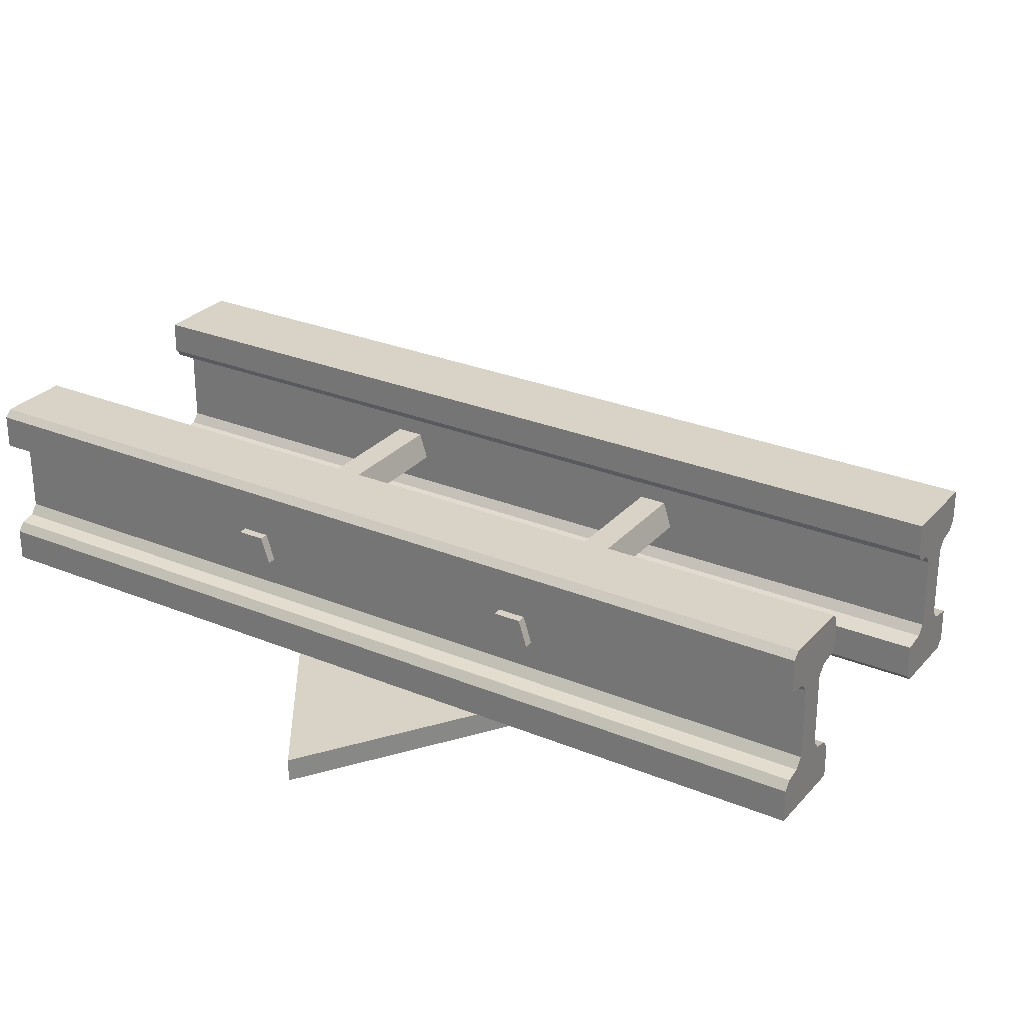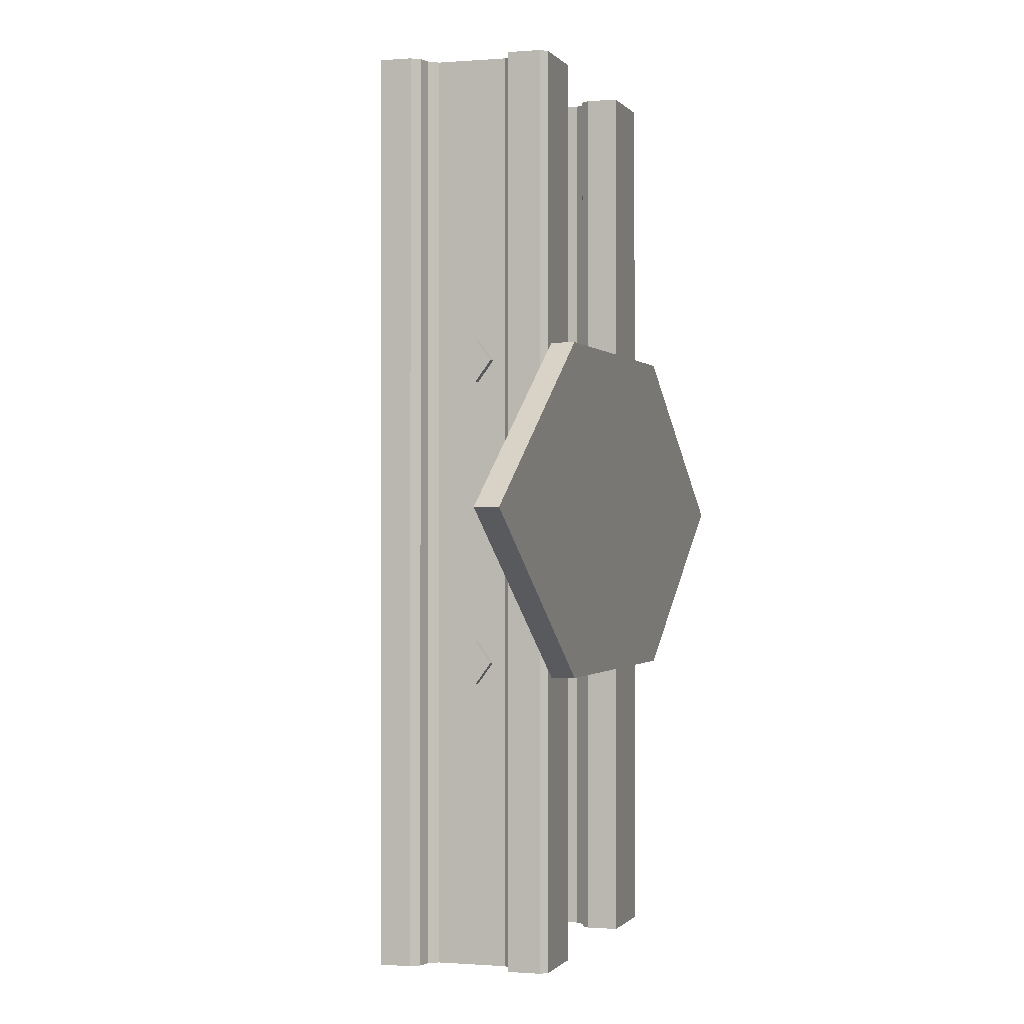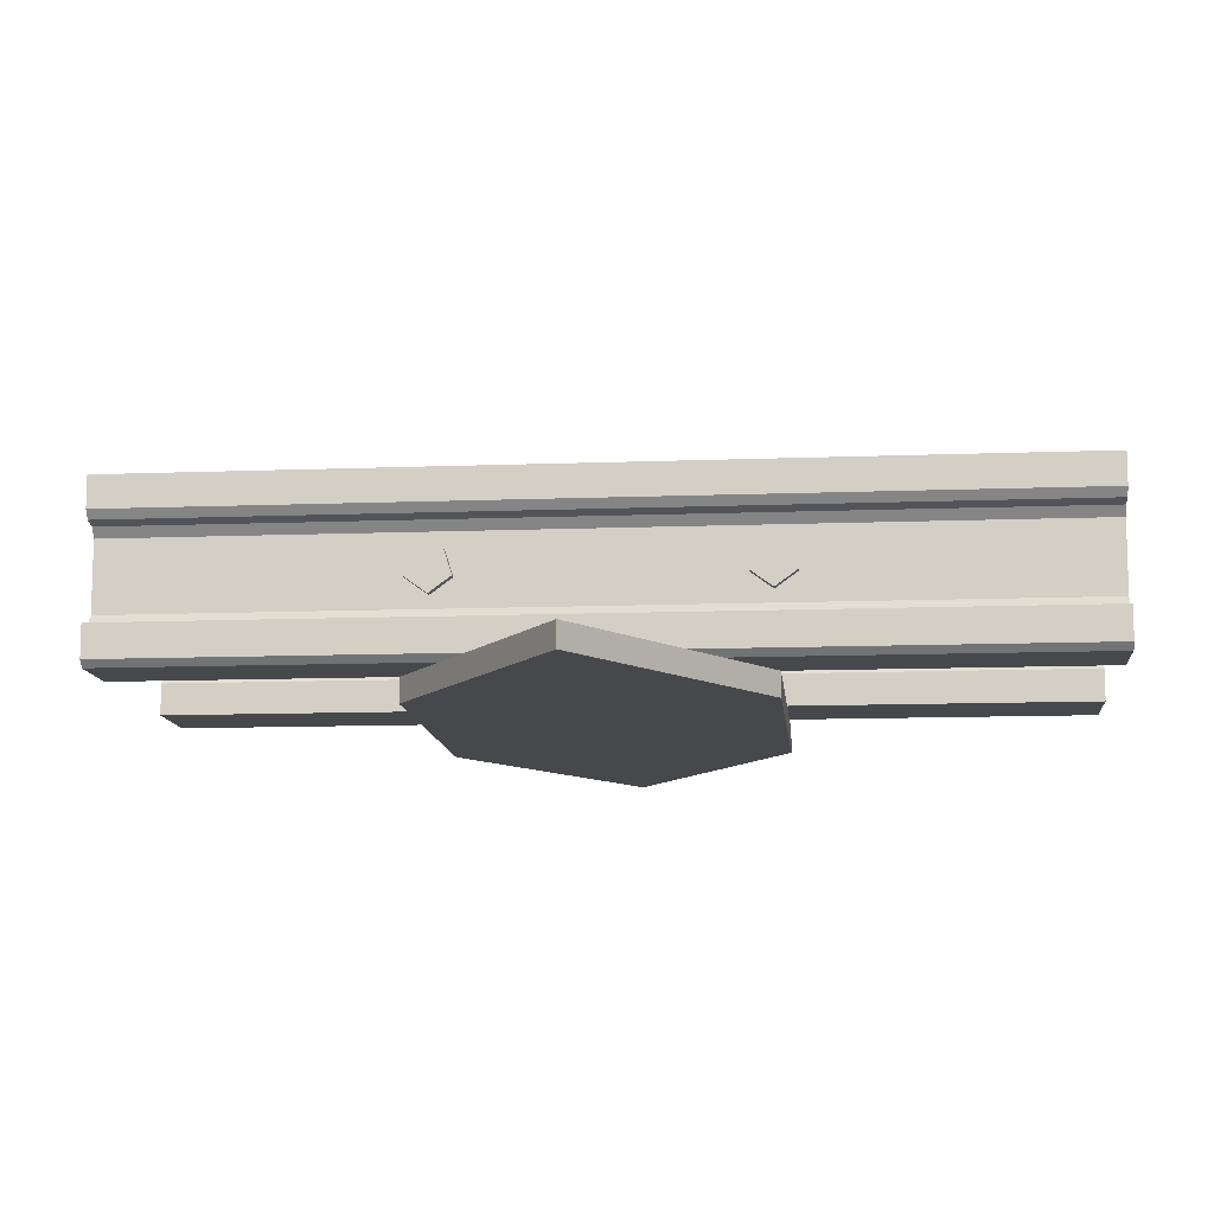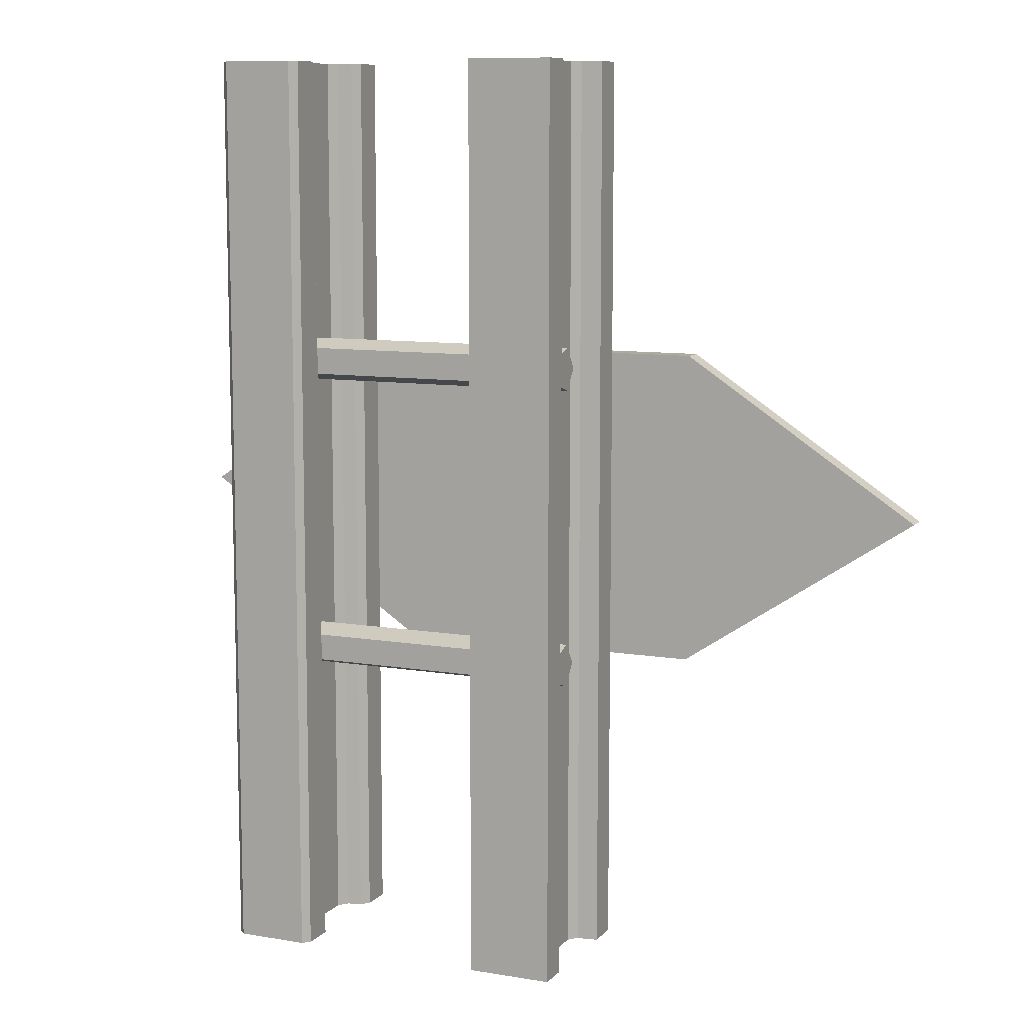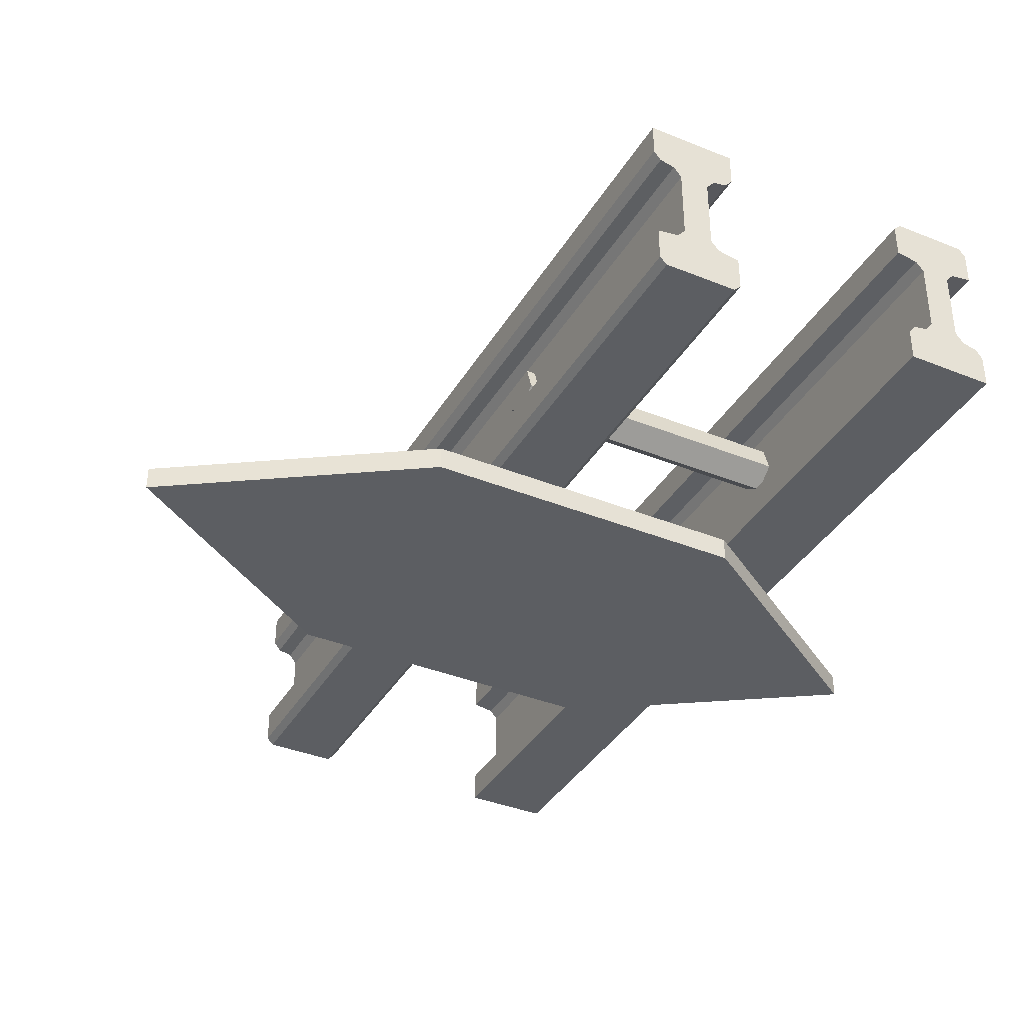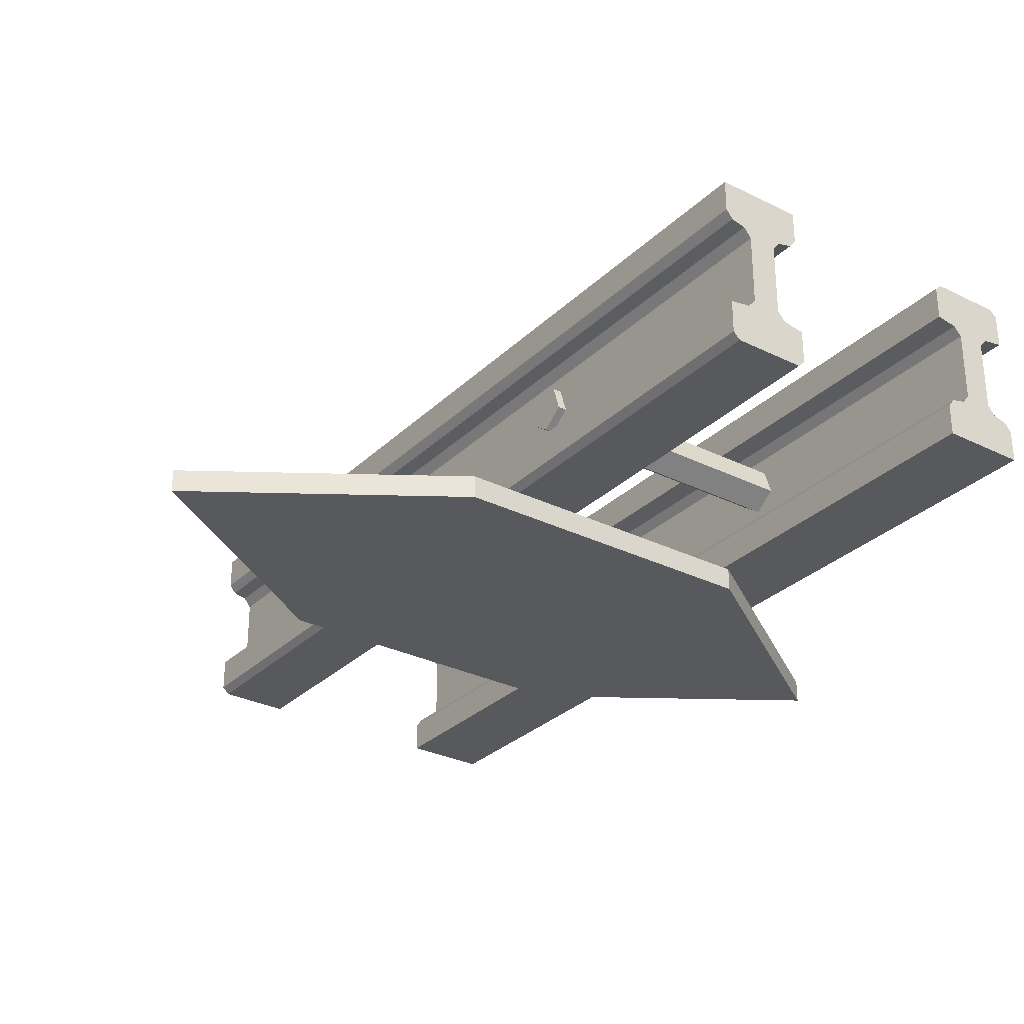
<metadata>
{"format":"obj","ext":"obj","renderer":"f3d","projection":"perspective","resolution":1024,"background":"white","views":[{"elev":27.8,"azim":-57.8,"up":"+Z"},{"elev":-0.6,"azim":107.1,"up":"+Y"},{"elev":-11.3,"azim":95.4,"up":"+Z"},{"elev":9.5,"azim":23.8,"up":"+Y"},{"elev":-37.6,"azim":152.6,"up":"+Z"},{"elev":-29.8,"azim":144.0,"up":"+Z"}]}
</metadata>
<code>
o Rail_55_plate_Cube.042
v 0.2962 0 0.4048
v 0.2038 0 0.4048
v 0.2112 0 0.5952
v 0.2038 0 0.5878
v 0.2038 0 0.552
v 0.2888 0 0.5952
v 0.2962 0 0.552
v 0.2962 0 0.5878
v 0.2111 0 0.4485
v 0.2038 0 0.4393
v 0.2962 0 0.4393
v 0.2889 0 0.4485
v 0.2263 0 0.5484
v 0.2346 0 0.5387
v 0.2654 0 0.5387
v 0.2737 0 0.5484
v 0.2346 0 0.4621
v 0.2264 0 0.4519
v 0.2736 0 0.4519
v 0.2654 0 0.4621
v 0.5038 0 0.5952
v 0.5962 0 0.5952
v 0.5888 0 0.4048
v 0.5962 0 0.4122
v 0.5962 0 0.448
v 0.5112 0 0.4048
v 0.5038 0 0.448
v 0.5038 0 0.4122
v 0.5889 0 0.5515
v 0.5962 0 0.5607
v 0.5038 0 0.5607
v 0.5111 0 0.5515
v 0.5737 0 0.4516
v 0.5654 0 0.4613
v 0.5346 0 0.4613
v 0.5263 0 0.4516
v 0.5654 0 0.5379
v 0.5736 0 0.5481
v 0.5264 0 0.5481
v 0.5346 0 0.5379
v 0.2962 1 0.4048
v 0.2038 1 0.4048
v 0.2112 1 0.5952
v 0.2038 1 0.5878
v 0.2038 1 0.552
v 0.2888 1 0.5952
v 0.2962 1 0.552
v 0.2962 1 0.5878
v 0.2111 1 0.4485
v 0.2038 1 0.4393
v 0.2962 1 0.4393
v 0.2889 1 0.4485
v 0.2263 1 0.5484
v 0.2346 1 0.5387
v 0.2654 1 0.5387
v 0.2737 1 0.5484
v 0.2346 1 0.4621
v 0.2264 1 0.4519
v 0.2736 1 0.4519
v 0.2654 1 0.4621
v 0.5038 1 0.5952
v 0.5962 1 0.5952
v 0.5888 1 0.4048
v 0.5962 1 0.4122
v 0.5962 1 0.448
v 0.5112 1 0.4048
v 0.5038 1 0.448
v 0.5038 1 0.4122
v 0.5889 1 0.5515
v 0.5962 1 0.5607
v 0.5038 1 0.5607
v 0.5111 1 0.5515
v 0.5737 1 0.4516
v 0.5654 1 0.4613
v 0.5346 1 0.4613
v 0.5263 1 0.4516
v 0.5654 1 0.5379
v 0.5736 1 0.5481
v 0.5264 1 0.5481
v 0.5346 1 0.5379
v 0.325 0.325 0.3762
v 0.325 0.675 0.3762
v 0.325 0.325 0.3512
v 0.325 0.675 0.3512
v 0.675 0.325 0.3762
v 0.675 0.675 0.3762
v 0.675 0.325 0.3512
v 0.675 0.675 0.3512
v 0.0625 0.5 0.3762
v 0.0625 0.5 0.3512
v 0.9375 0.5 0.3512
v 0.9375 0.5 0.3762
v 0.225 0.3333 0.475
v 0.575 0.3333 0.475
v 0.225 0.3096 0.4923
v 0.575 0.3096 0.4923
v 0.225 0.3186 0.5202
v 0.575 0.3186 0.5202
v 0.225 0.348 0.5202
v 0.575 0.348 0.5202
v 0.225 0.3571 0.4923
v 0.575 0.3571 0.4923
v 0.225 0.6667 0.475
v 0.575 0.6667 0.475
v 0.225 0.6429 0.4923
v 0.575 0.6429 0.4923
v 0.225 0.652 0.5202
v 0.575 0.652 0.5202
v 0.225 0.6814 0.5202
v 0.575 0.6814 0.5202
v 0.225 0.6904 0.4923
v 0.575 0.6904 0.4923
f 13 16 6
f 33 36 26
f 58 59 41
f 78 79 61
f 2 41 1
f 6 43 3
f 3 44 4
f 4 45 5
f 7 48 8
f 8 46 6
f 9 50 10
f 10 42 2
f 1 51 11
f 11 52 12
f 13 54 14
f 15 56 16
f 17 58 18
f 19 60 20
f 5 53 13
f 14 57 17
f 20 55 15
f 16 47 7
f 18 49 9
f 12 59 19
f 21 62 61
f 26 63 23
f 23 64 24
f 24 65 25
f 27 68 28
f 28 66 26
f 29 70 30
f 30 62 22
f 21 71 31
f 31 72 32
f 33 74 34
f 36 75 76
f 37 78 38
f 39 80 40
f 25 73 33
f 34 77 37
f 40 75 35
f 36 67 27
f 38 69 29
f 32 79 39
f 94 95 93
f 96 97 95
f 98 99 97
f 94 100 98
f 100 101 99
f 102 93 101
f 95 97 99
f 104 105 103
f 106 107 105
f 108 109 107
f 104 110 108
f 110 111 109
f 112 103 111
f 107 109 111
f 18 9 10
f 10 2 18
f 2 1 18
f 1 11 19
f 11 12 19
f 17 18 19
f 18 1 19
f 19 20 17
f 14 17 20
f 14 20 15
f 4 5 13
f 13 14 15
f 16 7 8
f 13 15 16
f 3 4 13
f 8 6 16
f 6 3 13
f 38 29 30
f 30 22 38
f 22 21 38
f 21 31 39
f 31 32 39
f 37 38 39
f 38 21 39
f 39 40 37
f 34 37 35
f 37 40 35
f 24 25 33
f 33 34 35
f 36 27 28
f 33 35 36
f 23 24 33
f 28 26 36
f 26 23 33
f 53 45 44
f 44 43 53
f 43 46 53
f 46 48 56
f 48 47 56
f 54 53 56
f 53 46 56
f 56 55 54
f 57 54 55
f 57 55 60
f 50 49 58
f 58 57 60
f 59 52 51
f 58 60 59
f 42 50 58
f 51 41 59
f 41 42 58
f 73 65 64
f 64 63 73
f 63 66 73
f 66 68 76
f 68 67 76
f 74 73 76
f 73 66 76
f 76 75 74
f 77 74 80
f 74 75 80
f 70 69 78
f 78 77 80
f 79 72 71
f 78 80 79
f 62 70 78
f 71 61 79
f 61 62 78
f 2 42 41
f 6 46 43
f 3 43 44
f 4 44 45
f 7 47 48
f 8 48 46
f 9 49 50
f 10 50 42
f 1 41 51
f 11 51 52
f 13 53 54
f 15 55 56
f 17 57 58
f 19 59 60
f 5 45 53
f 14 54 57
f 20 60 55
f 16 56 47
f 18 58 49
f 12 52 59
f 21 22 62
f 26 66 63
f 23 63 64
f 24 64 65
f 27 67 68
f 28 68 66
f 29 69 70
f 30 70 62
f 21 61 71
f 31 71 72
f 33 73 74
f 36 35 75
f 37 77 78
f 39 79 80
f 25 65 73
f 34 74 77
f 40 80 75
f 36 76 67
f 38 78 69
f 32 72 79
f 94 96 95
f 96 98 97
f 98 100 99
f 98 96 94
f 94 102 100
f 100 102 101
f 102 94 93
f 101 93 99
f 93 95 99
f 104 106 105
f 106 108 107
f 108 110 109
f 108 106 104
f 104 112 110
f 110 112 111
f 112 104 103
f 111 103 105
f 105 107 111
f 82 90 89
f 84 91 90
f 88 92 91
f 86 89 92
f 87 81 83
f 88 82 86
f 92 81 85
f 91 85 87
f 90 87 83
f 89 83 81
f 82 84 90
f 84 88 91
f 88 86 92
f 86 82 89
f 87 85 81
f 88 84 82
f 92 89 81
f 91 92 85
f 90 91 87
f 89 90 83

</code>
